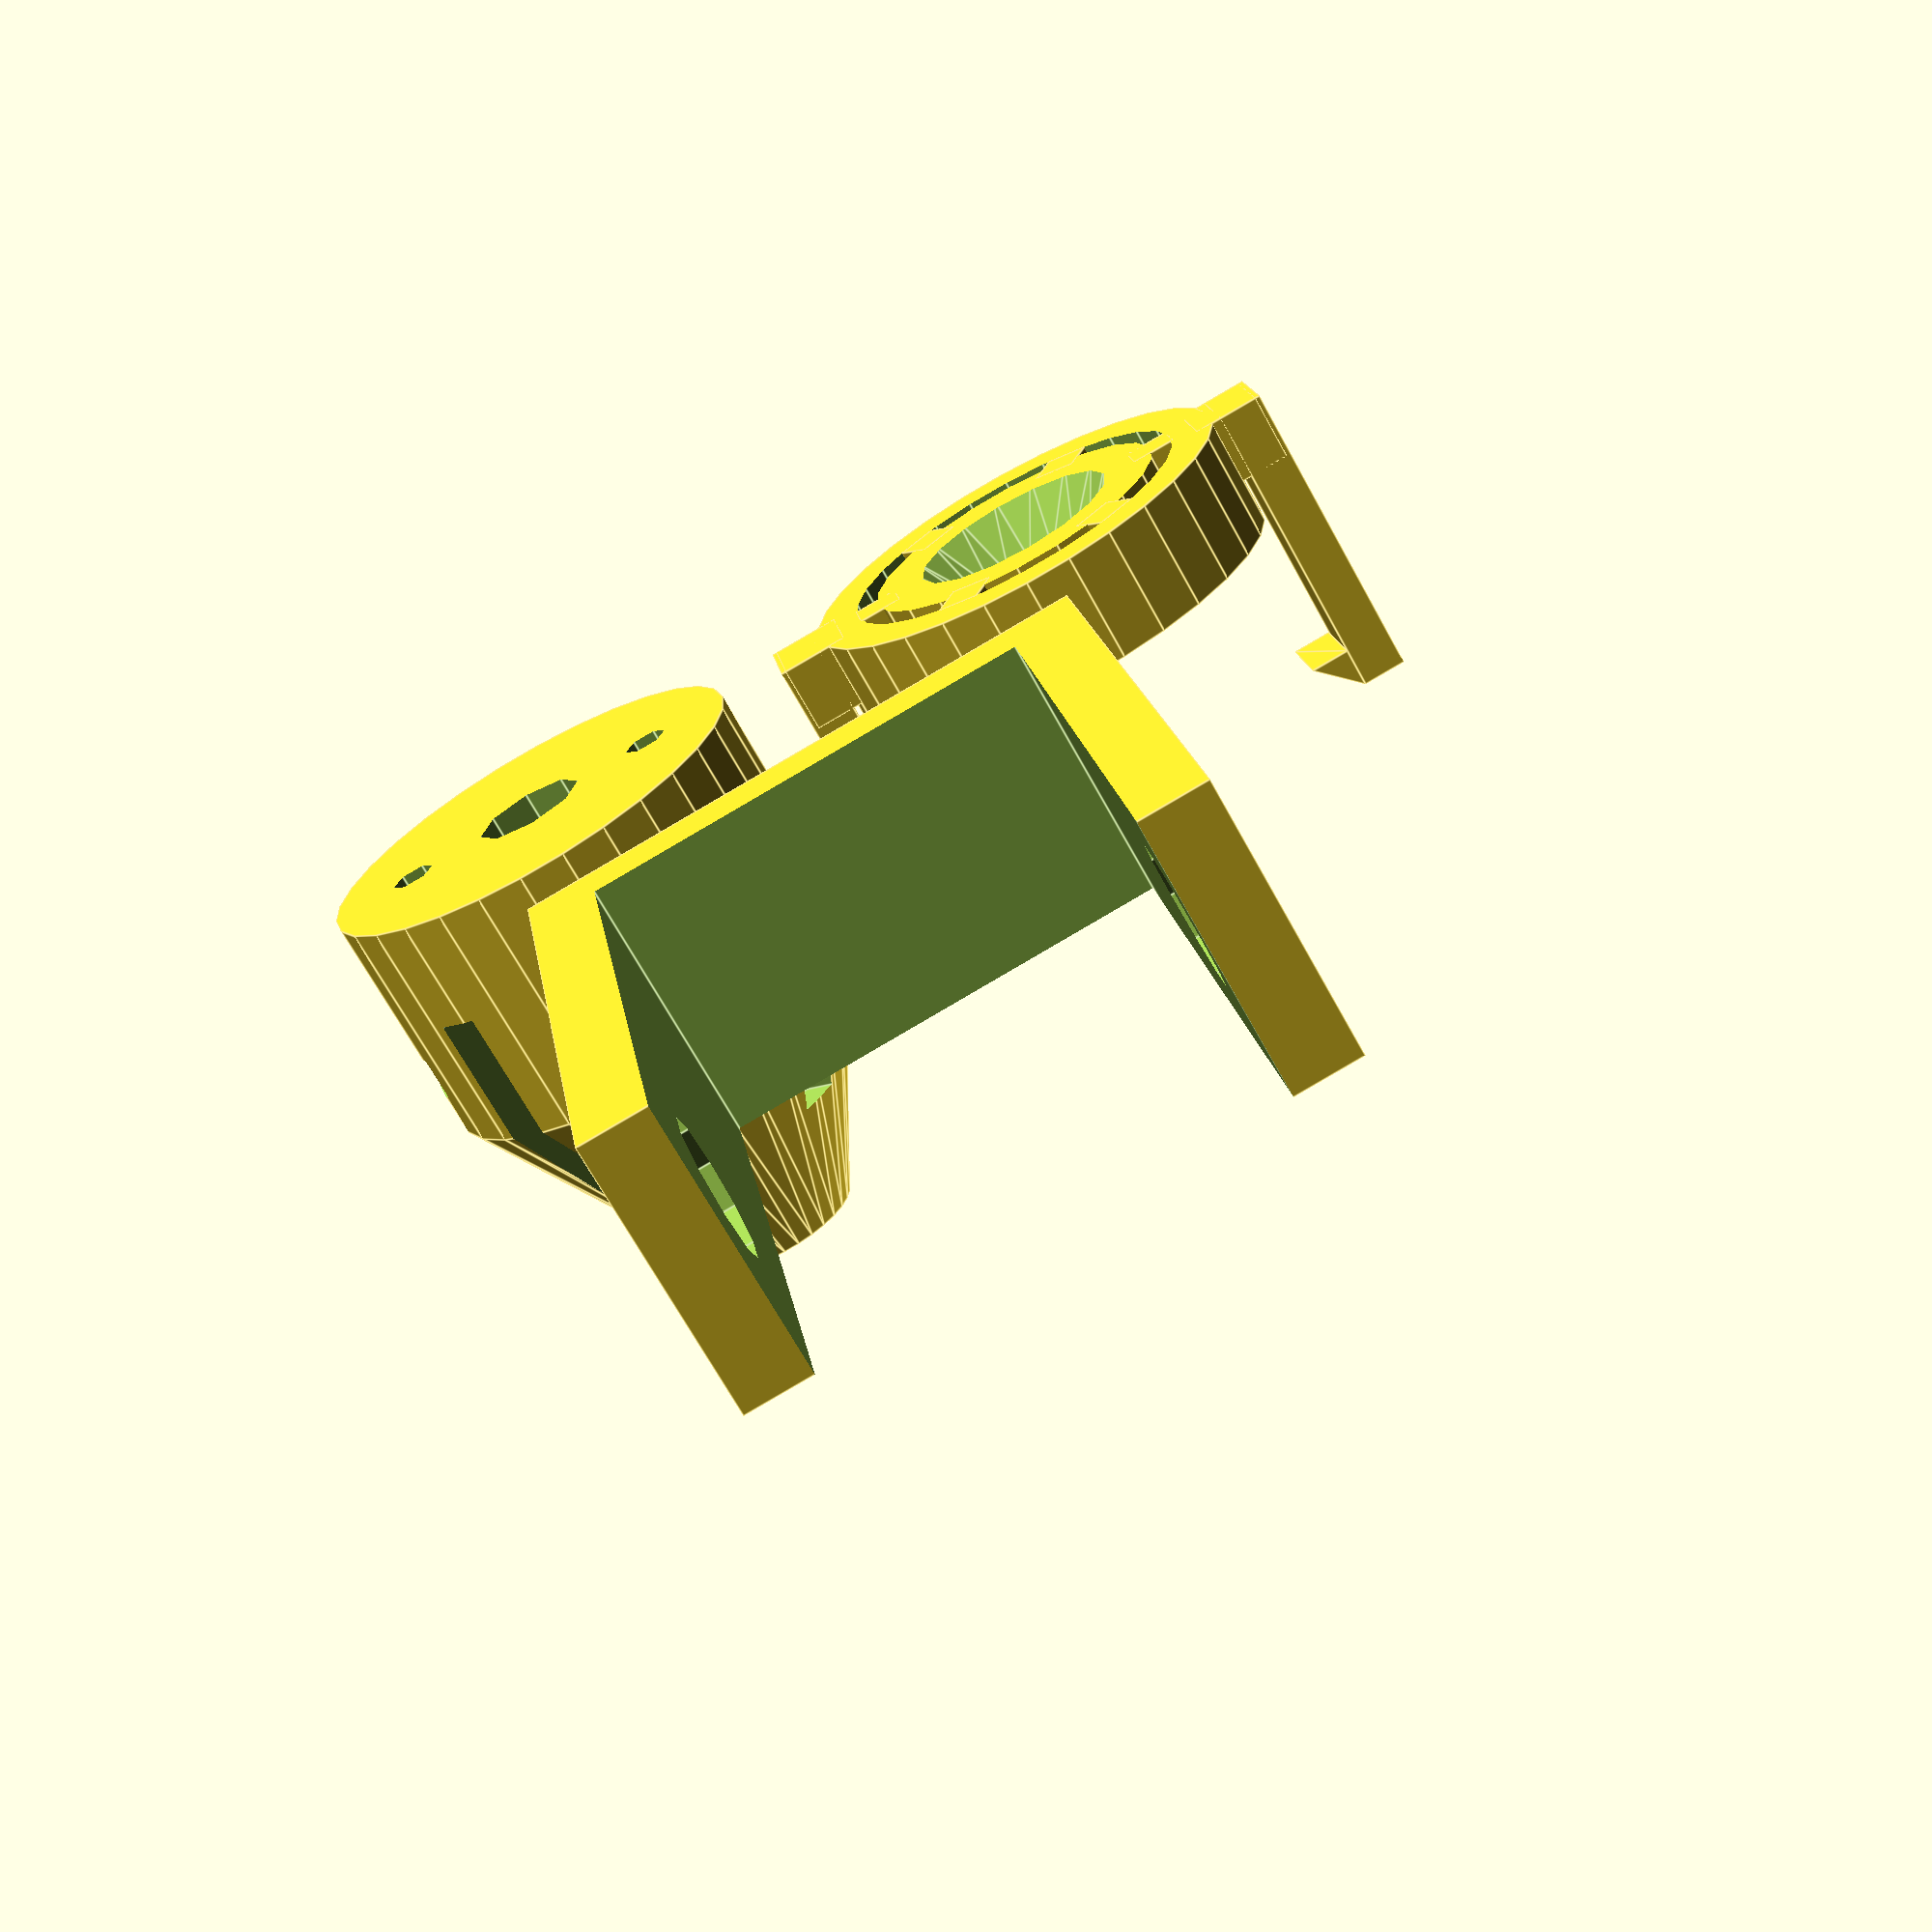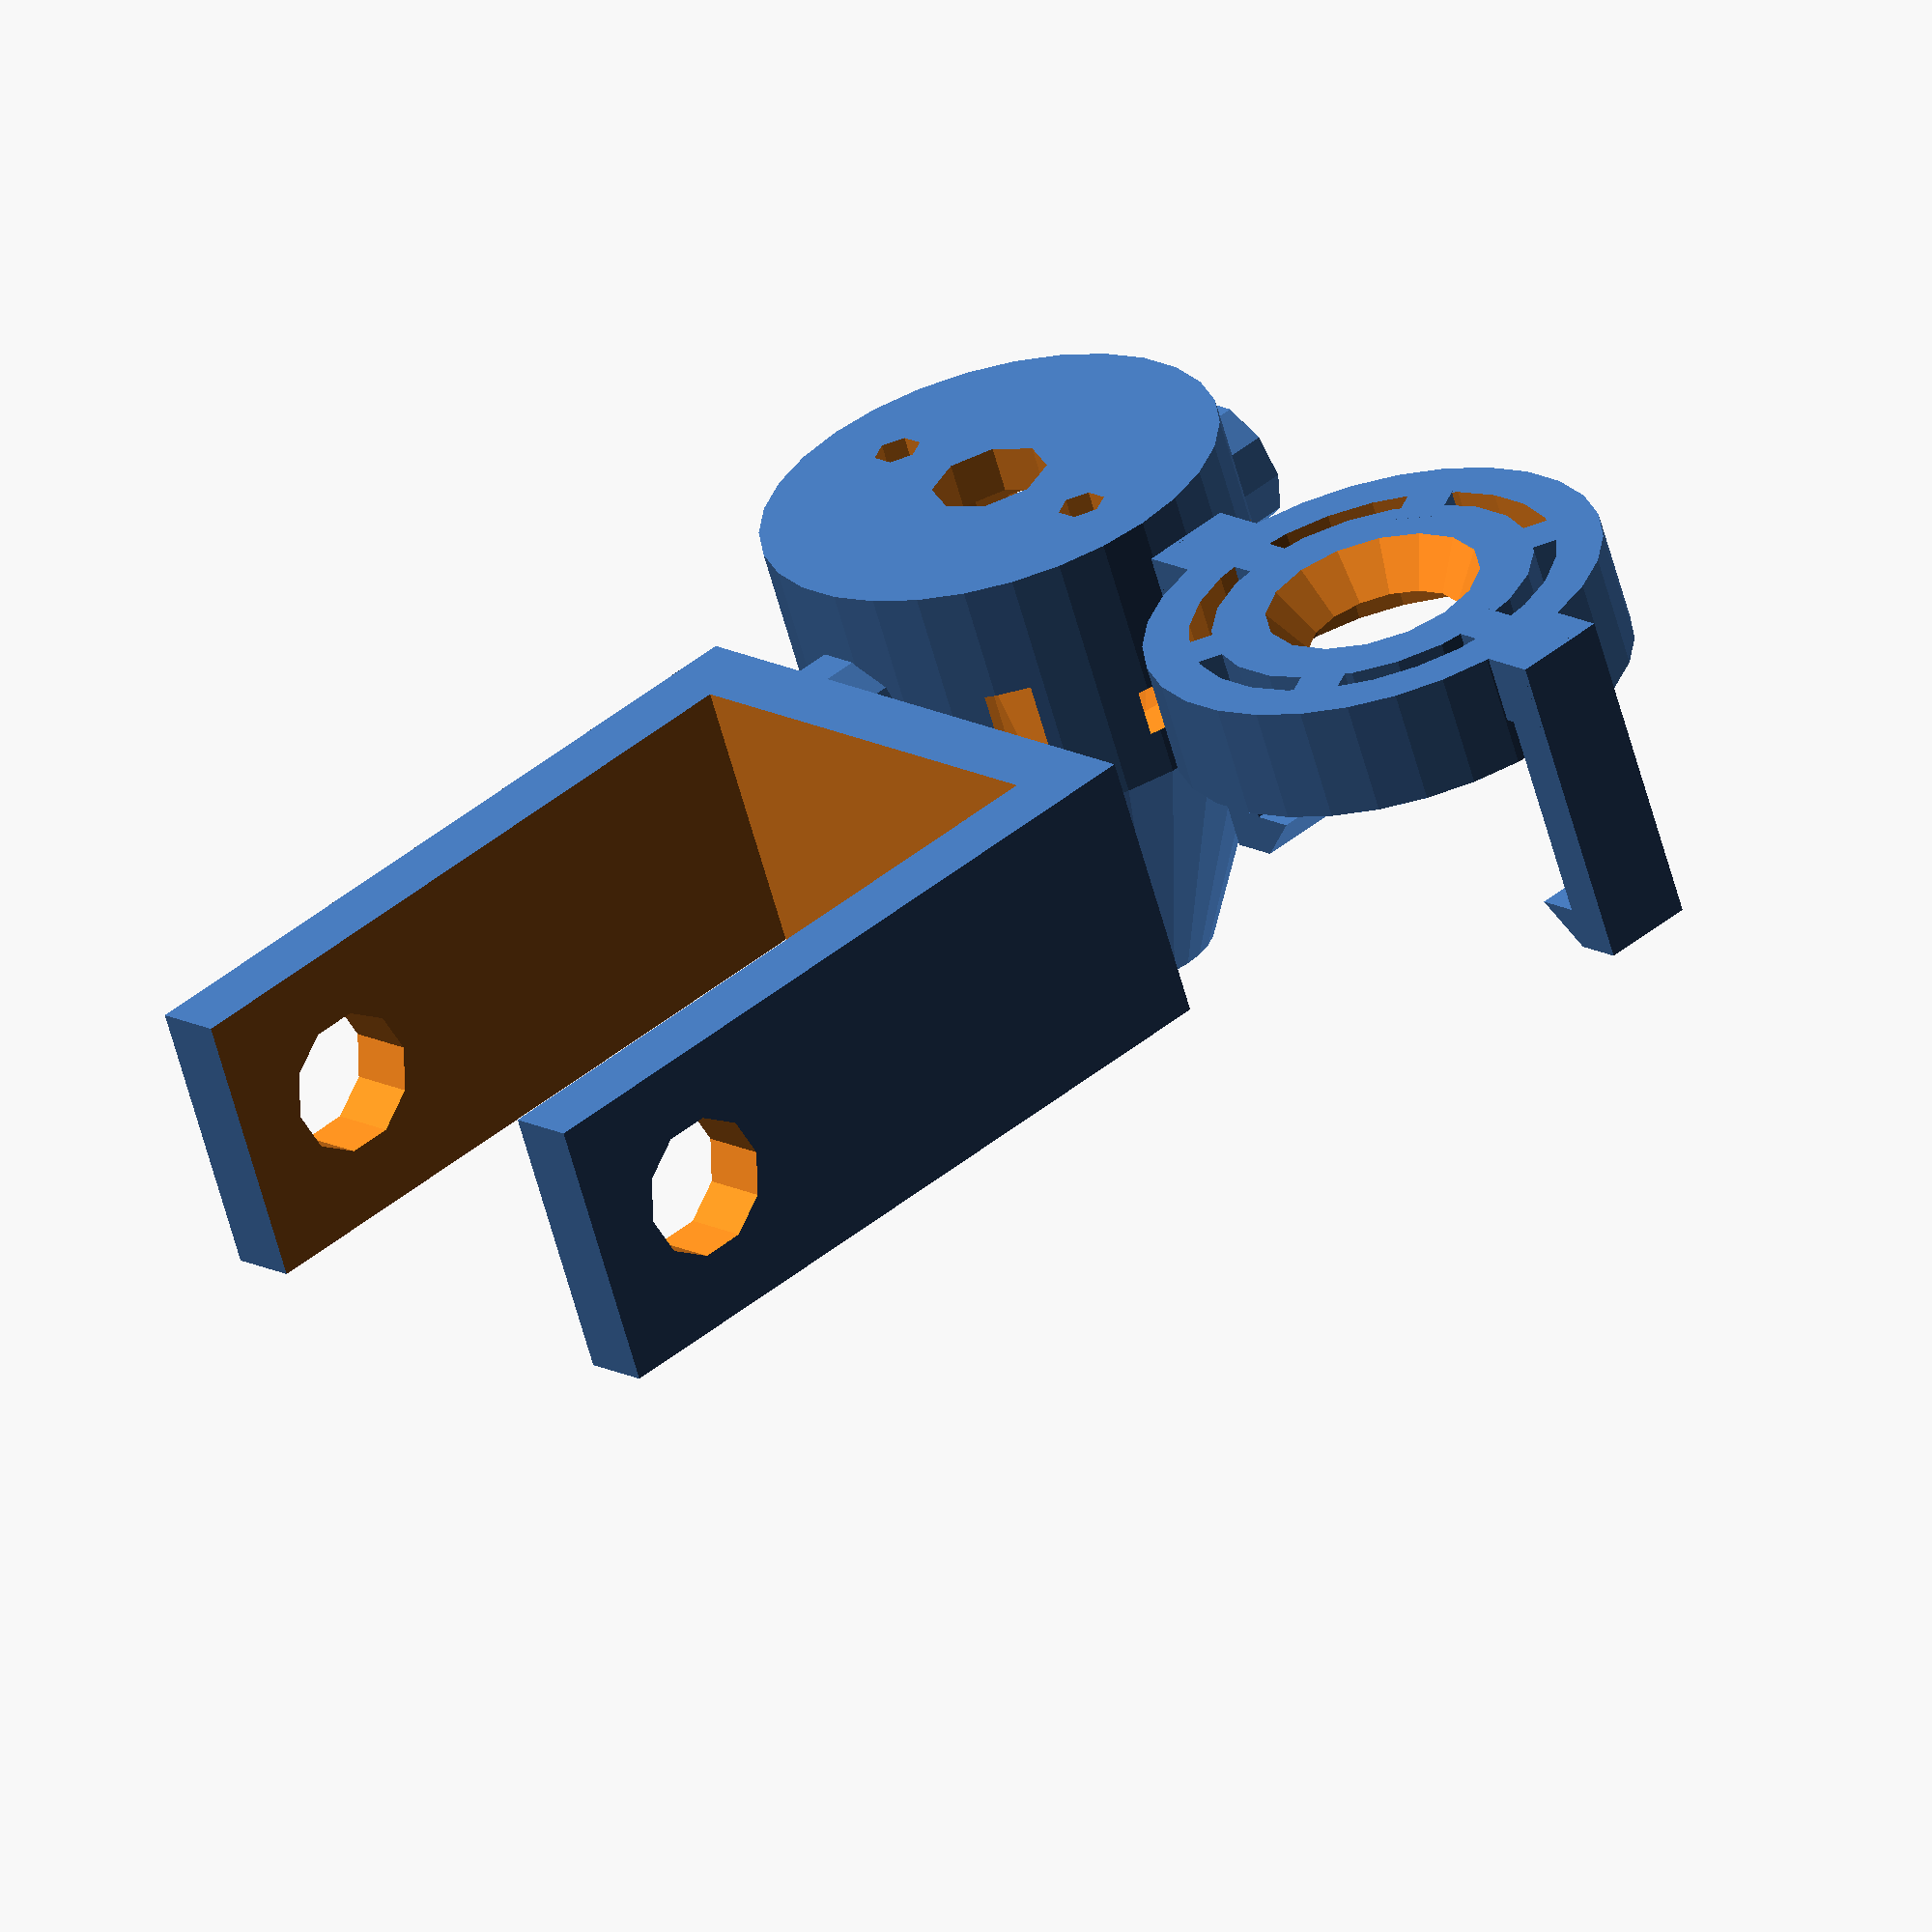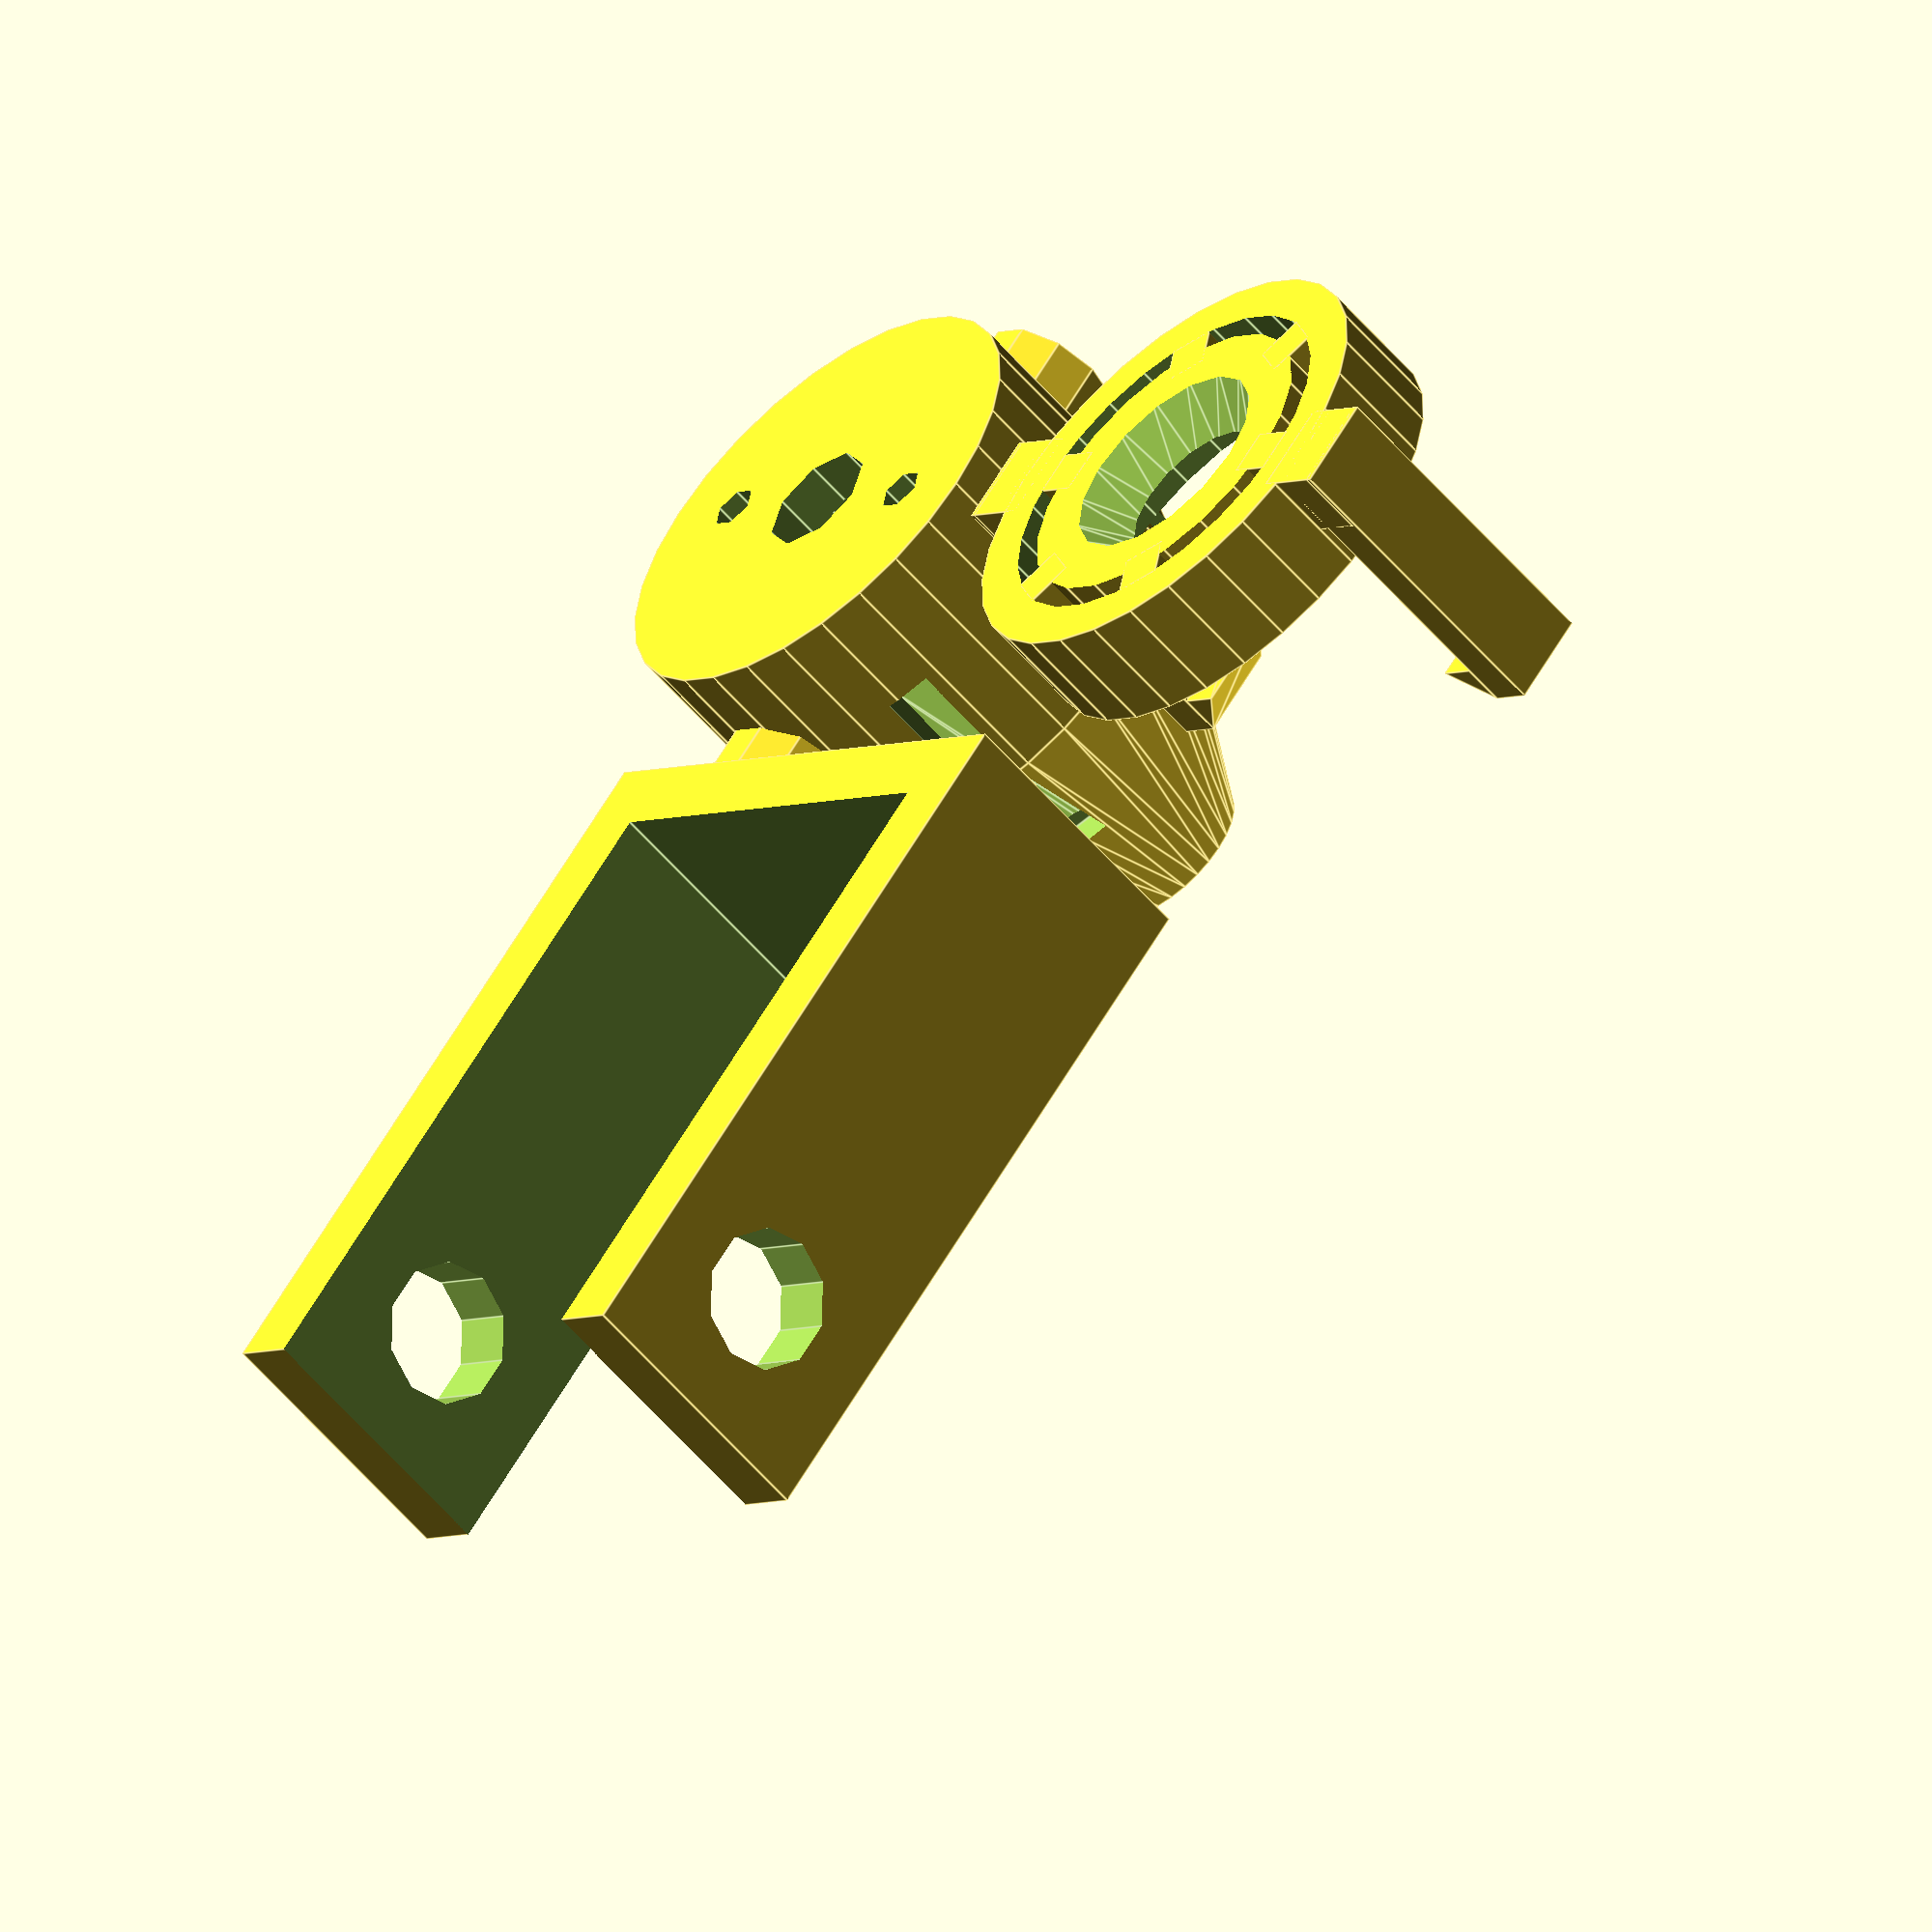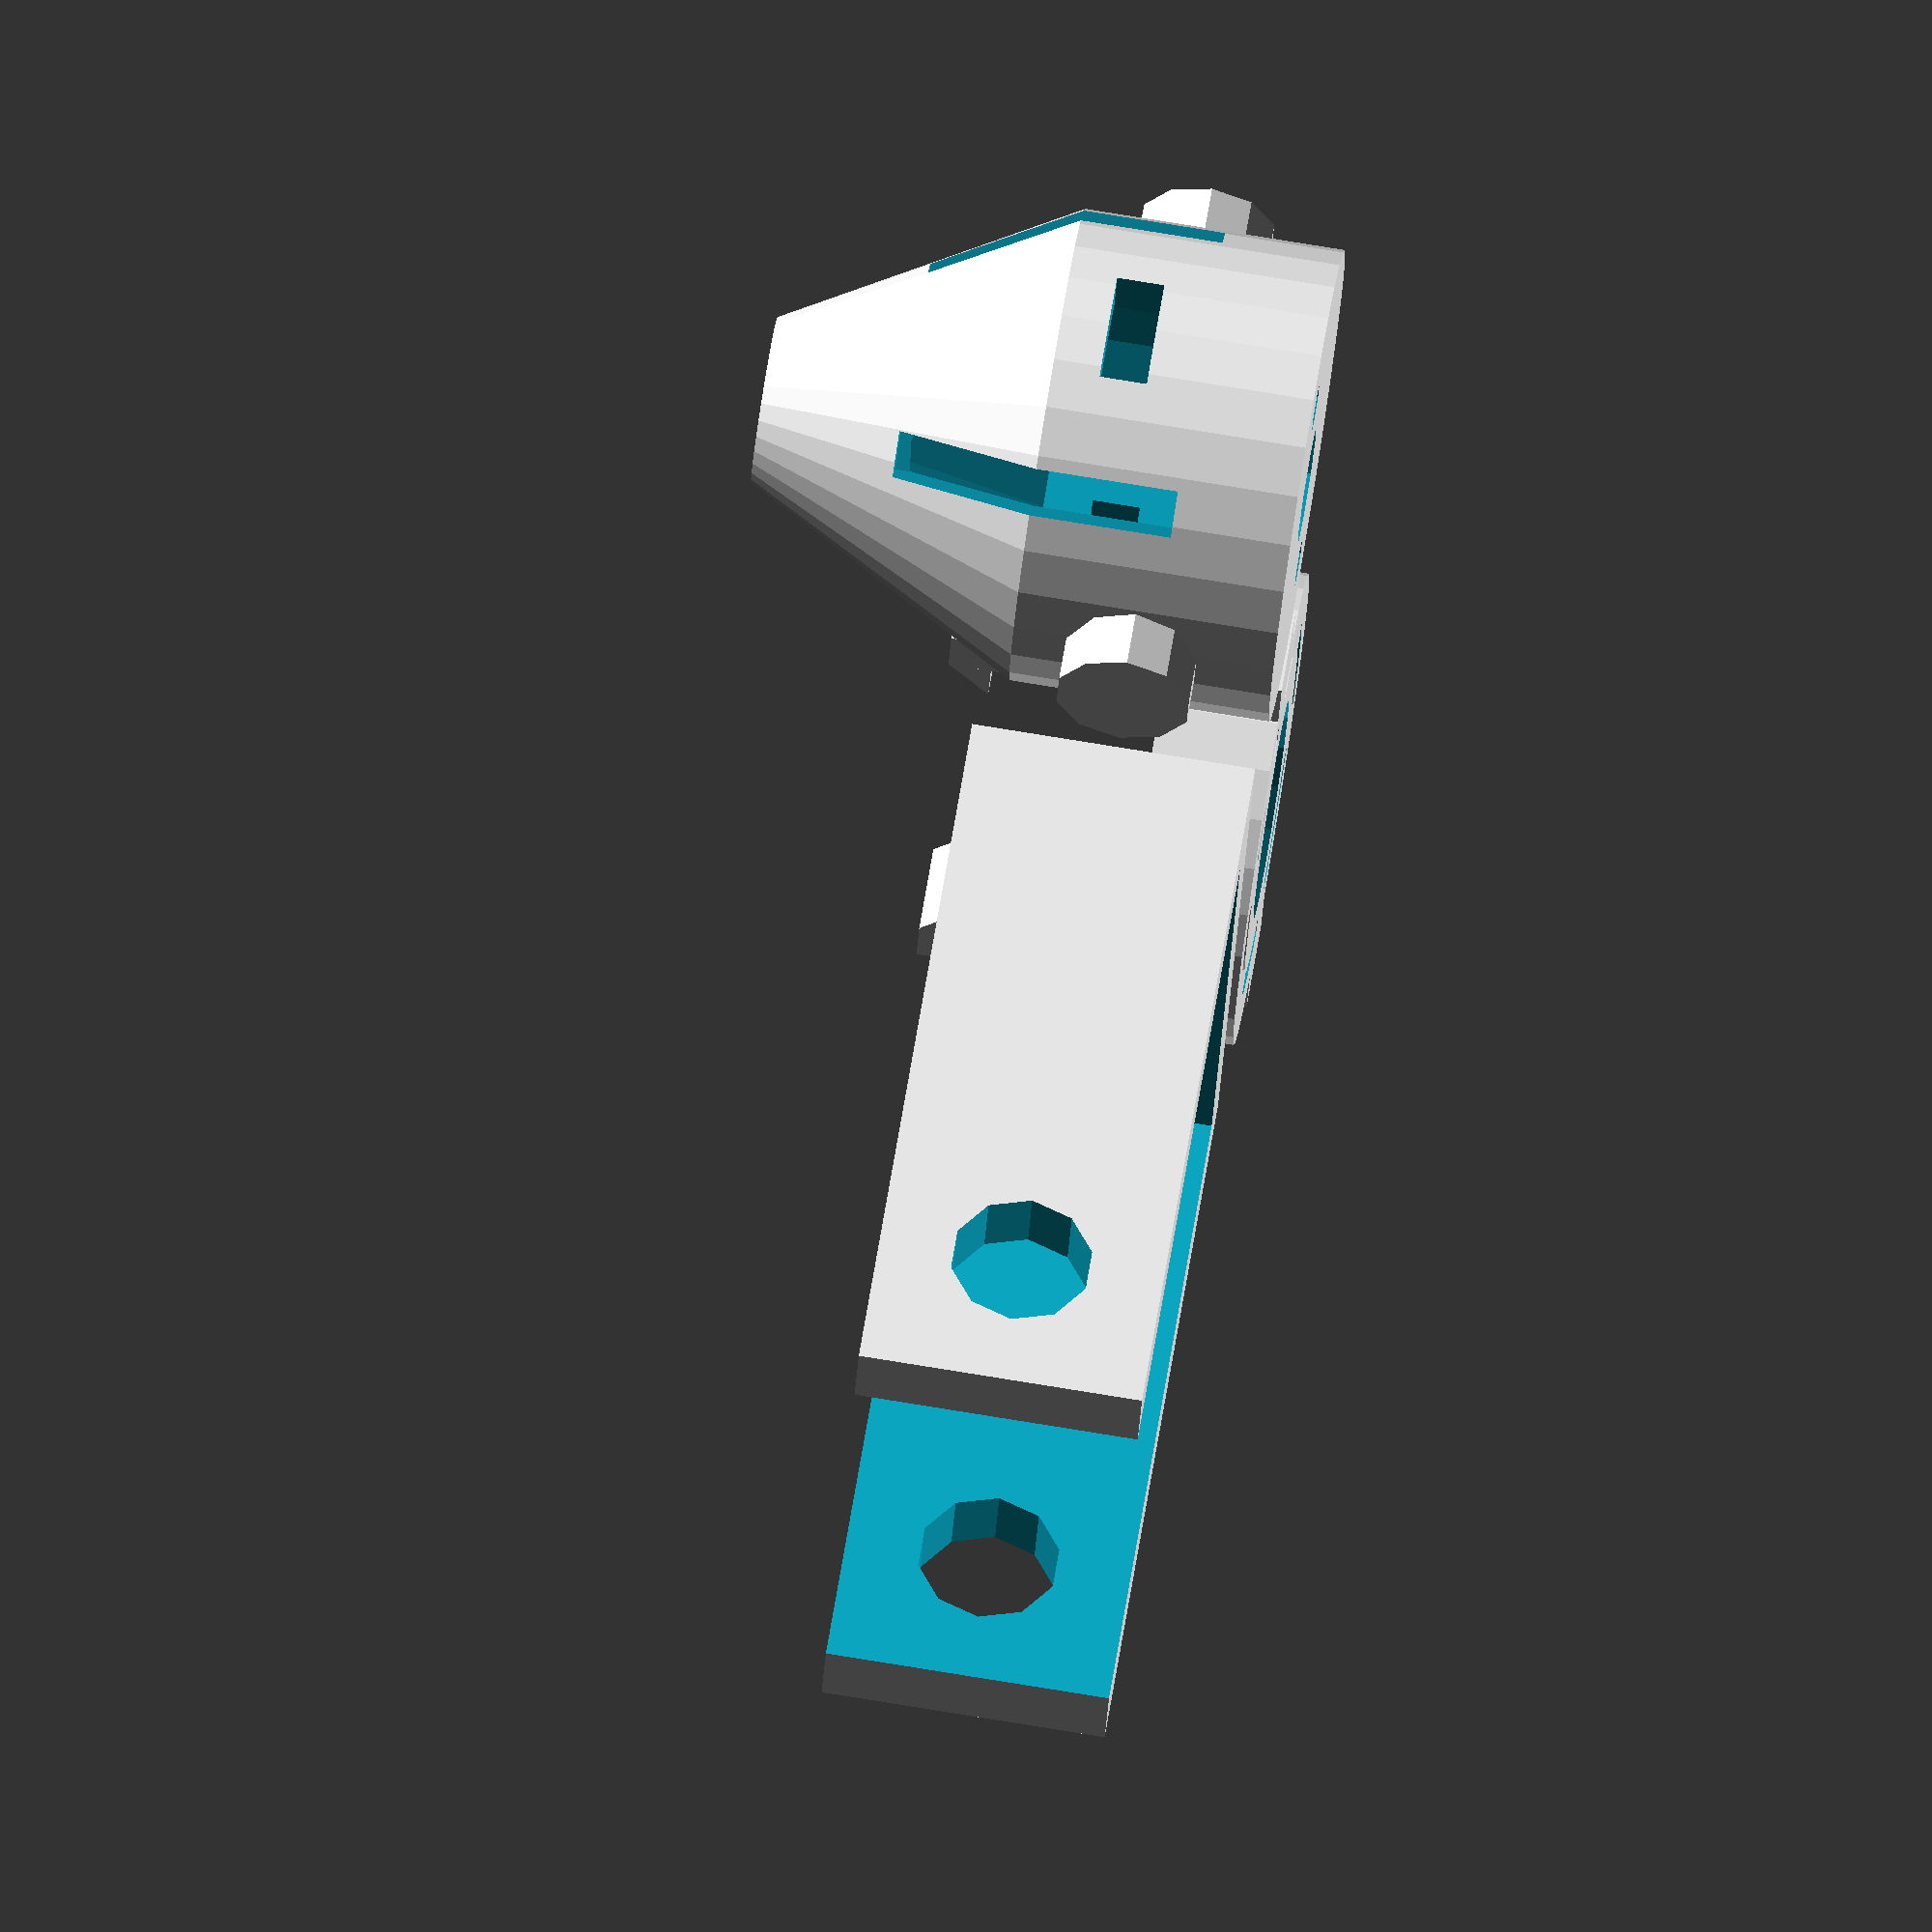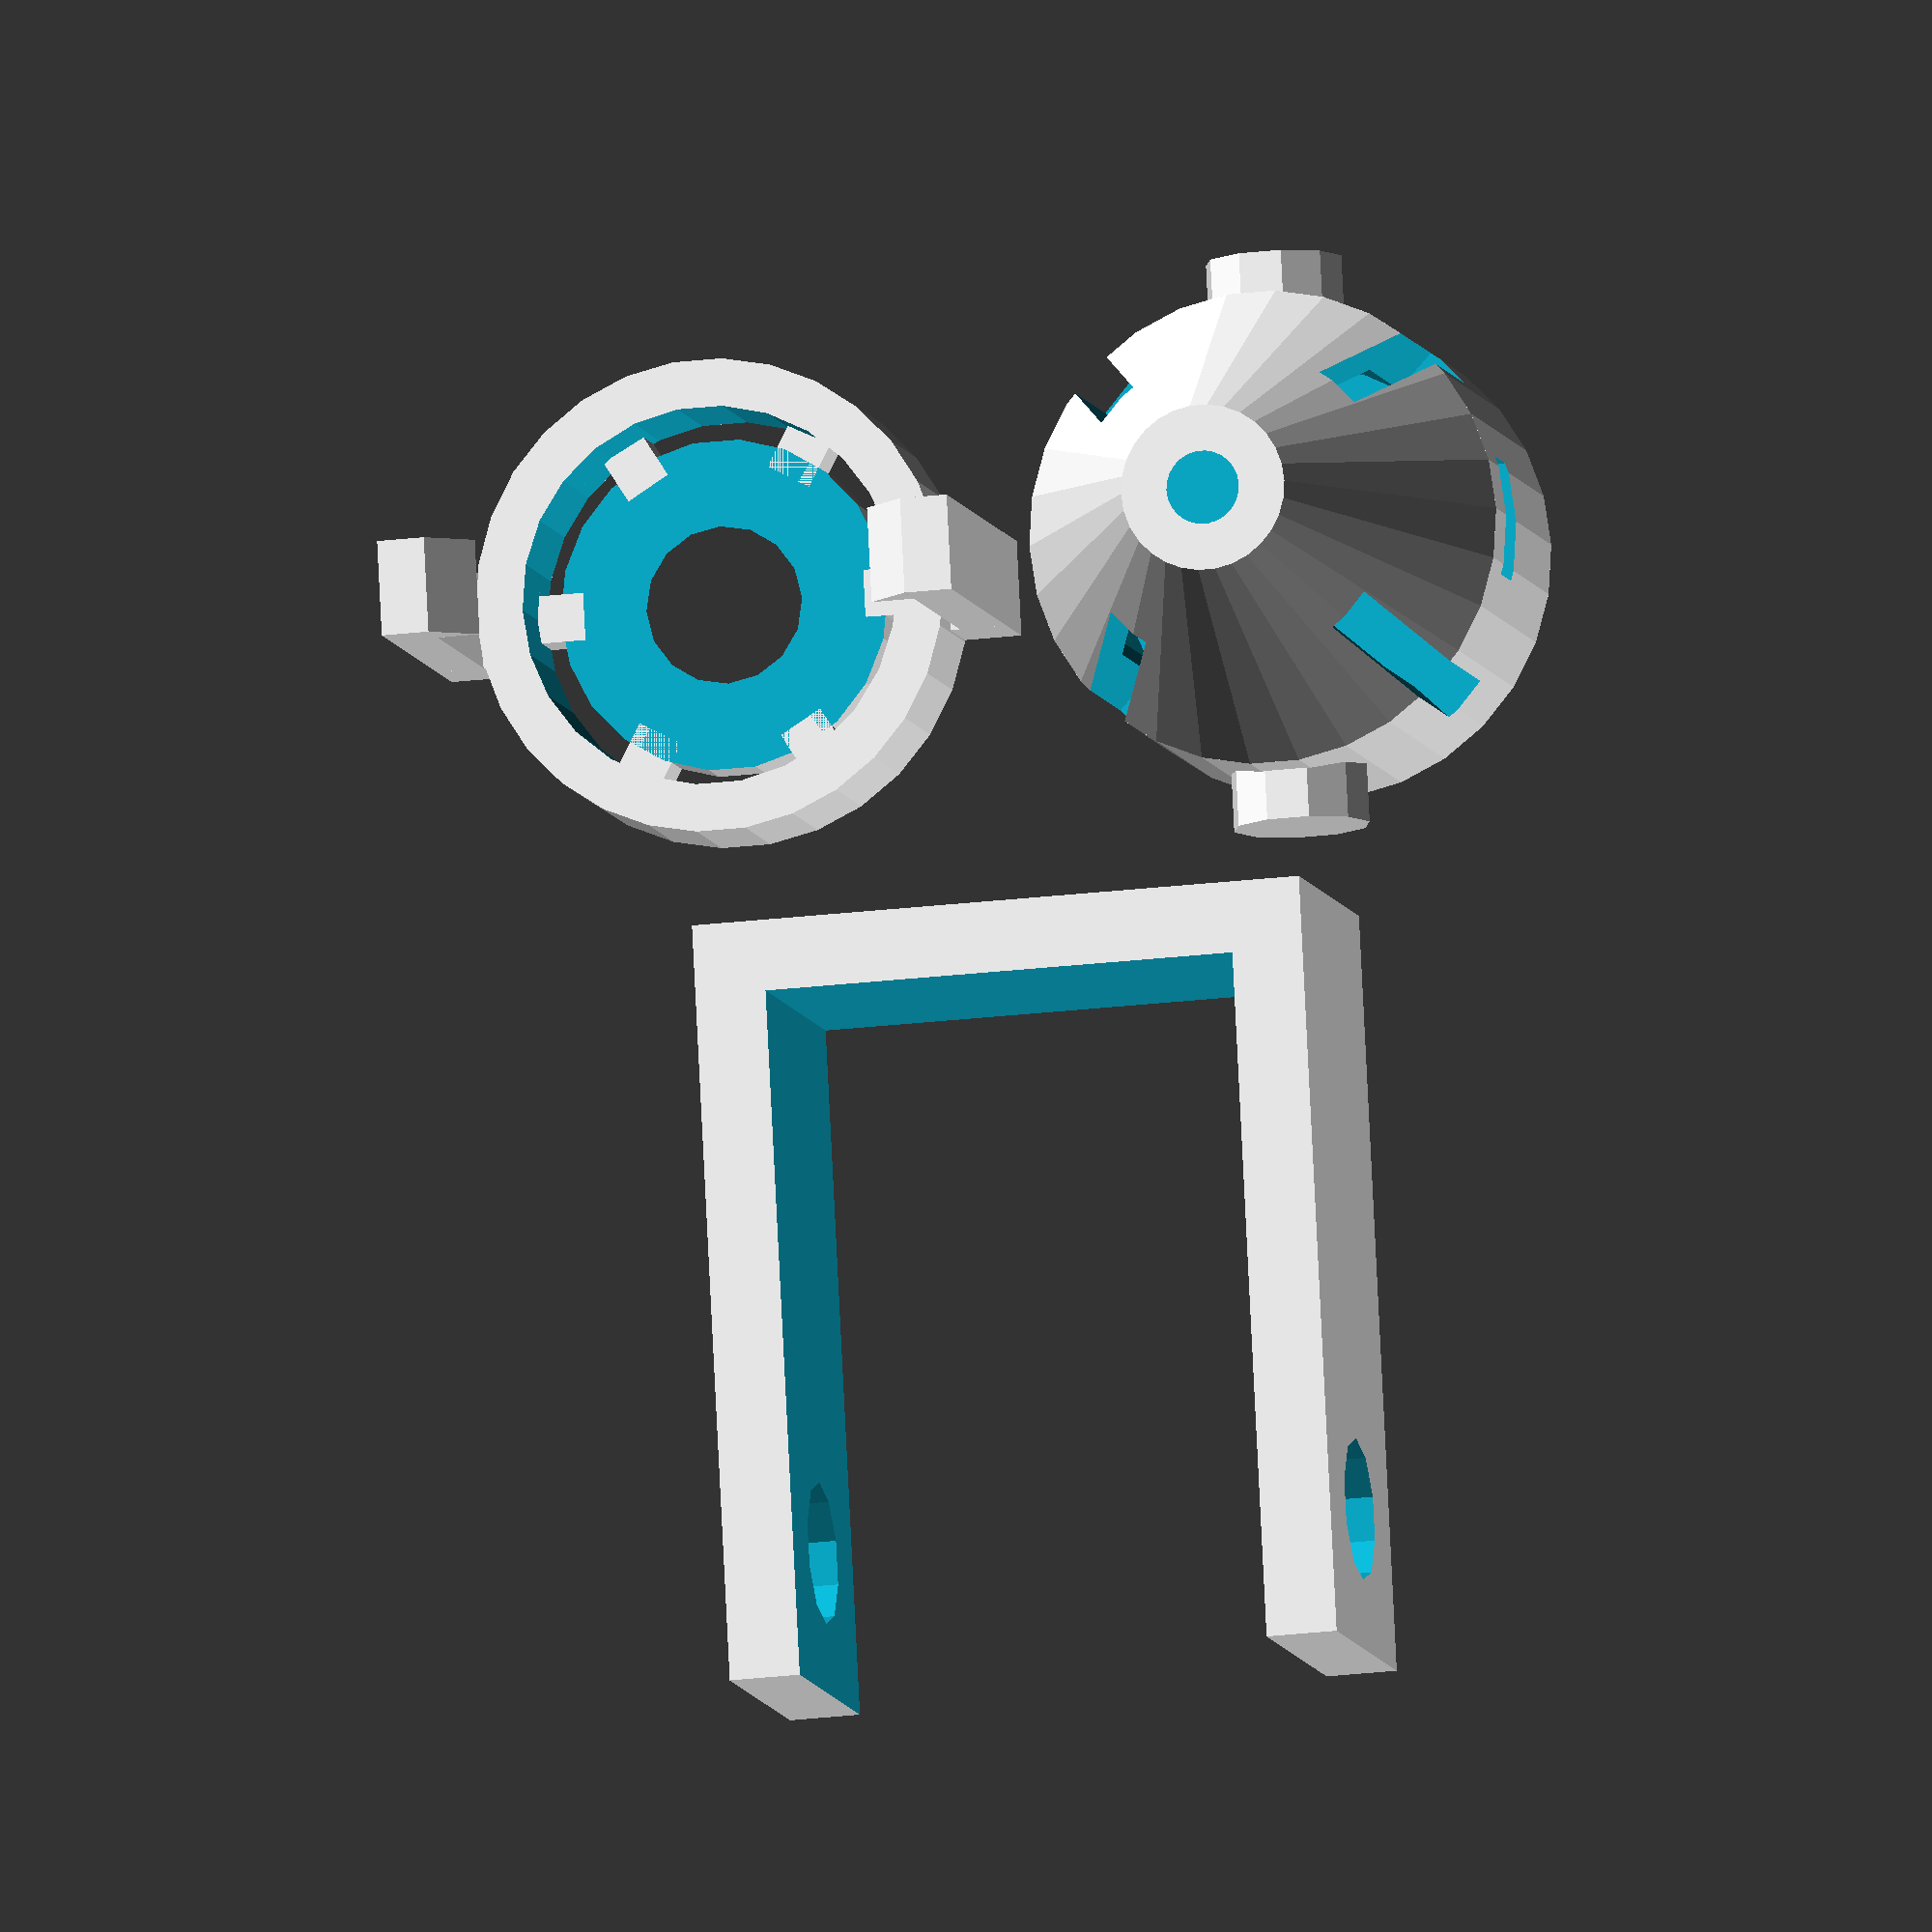
<openscad>
rr=10;
t=1.8;
cone_h=12;
bolt_r=3;
hold_l=32;

// lid
//translate([0, 0, 5.2])
rotate([180, 0, 0]) translate([0, 0, -2])
union() {
    difference() {
        translate([0, 0, -3]) cylinder(r=rr, h=5);
        translate([0, 0, -4]) cylinder(r=rr - 2, h=4);
        translate([0, 0, -0.5]) cylinder(r1=3, r2=5, h=3);
        difference() {
            translate([0, 0, -0.5]) cylinder(r=8, h=3);
            translate([0, 0, -1]) cylinder(r=7, h=4);
        }
    }
    for (angle = [0:60:300])
        rotate([0, 0, angle])
            translate([rr - 4, -1, 0]) cube([2, 2, 2]);
    for (angle = [0,180])
        rotate([0, 0, angle]) union() {
            translate([-rr - 2.2, -2, -12]) cube([2, 4, 14]);
            translate([-rr - 2, -2, -1]) cube([3, 4, 3]);
            translate([-rr - 0.2, 0, -12])
                rotate([90, 0, 0]) translate([0, 0, -2]) linear_extrude(height=4)
                    polygon([[0, 0], [t, t], [0, t]], paths=[[0, 1, 2, 0]]);
    }
}

// base
translate([25, 0, 0]) rotate([180, 0, 0]) translate([0, 0, -2])
difference() {
    union() {
        difference() {
            translate([0, 0, -9]) cylinder(r=rr, h=11);    
            translate([0, 0, -0.5]) cylinder(r=2.5, h=3);
            translate([0, 0, -10]) cylinder(r=rr - 2, h=10);
            // holes
            translate([6, 0, -0.5]) cylinder(r=1, h=3, $fn=6);
            translate([-6, 0, -0.5]) cylinder(r=1, h=3, $fn=6);
            // snaps
            translate([-rr - 1, -2.5, -7]) cube([4, 5, 2]);
            translate([rr - 3, -2.5, -7]) cube([4, 5, 2]);
        }
        difference() {
            translate([0, 0, -9 - cone_h]) cylinder(r1=3.5, r2=rr, h=cone_h);
            translate([0, 0, -9.1 - cone_h]) cylinder(r1=1.5, r2=rr - 2, h=cone_h + 0.2);
        }
        translate([0, rr - 2, -4]) rotate([-90, 0, 0]) cylinder(r=bolt_r - 0.1, h=4);
        translate([0, -rr + 2, -4]) rotate([90, 0, 0]) cylinder(r=bolt_r - 0.1, h=4);
    }
    for (angle = [45:90:360])
        rotate([0, 0, angle]) translate([5, -1, -15]) cube([5, 2, 12]);
}

// hold
//translate([bolt_r + 3, -rr - 3, -hold_l + 2]) rotate([0, 0, 90])
translate([0, -15, 0]) rotate([90, 0, 0])
difference() {
    cube([2 * rr + 6, bolt_r * 2 + 6, hold_l]);
    translate([3, -1, 3]) cube([2 * rr, bolt_r * 2 + 8, hold_l - 2]);
    translate([-1, bolt_r + 3, hold_l - bolt_r - 3]) rotate([0, 90, 0])
        cylinder(h = 2 * rr + 8, r = bolt_r);
}
</openscad>
<views>
elev=69.4 azim=9.1 roll=208.9 proj=p view=edges
elev=242.4 azim=131.7 roll=344.7 proj=o view=solid
elev=57.6 azim=319.3 roll=220.0 proj=o view=edges
elev=281.1 azim=248.0 roll=99.2 proj=o view=solid
elev=8.2 azim=357.1 roll=12.1 proj=o view=solid
</views>
